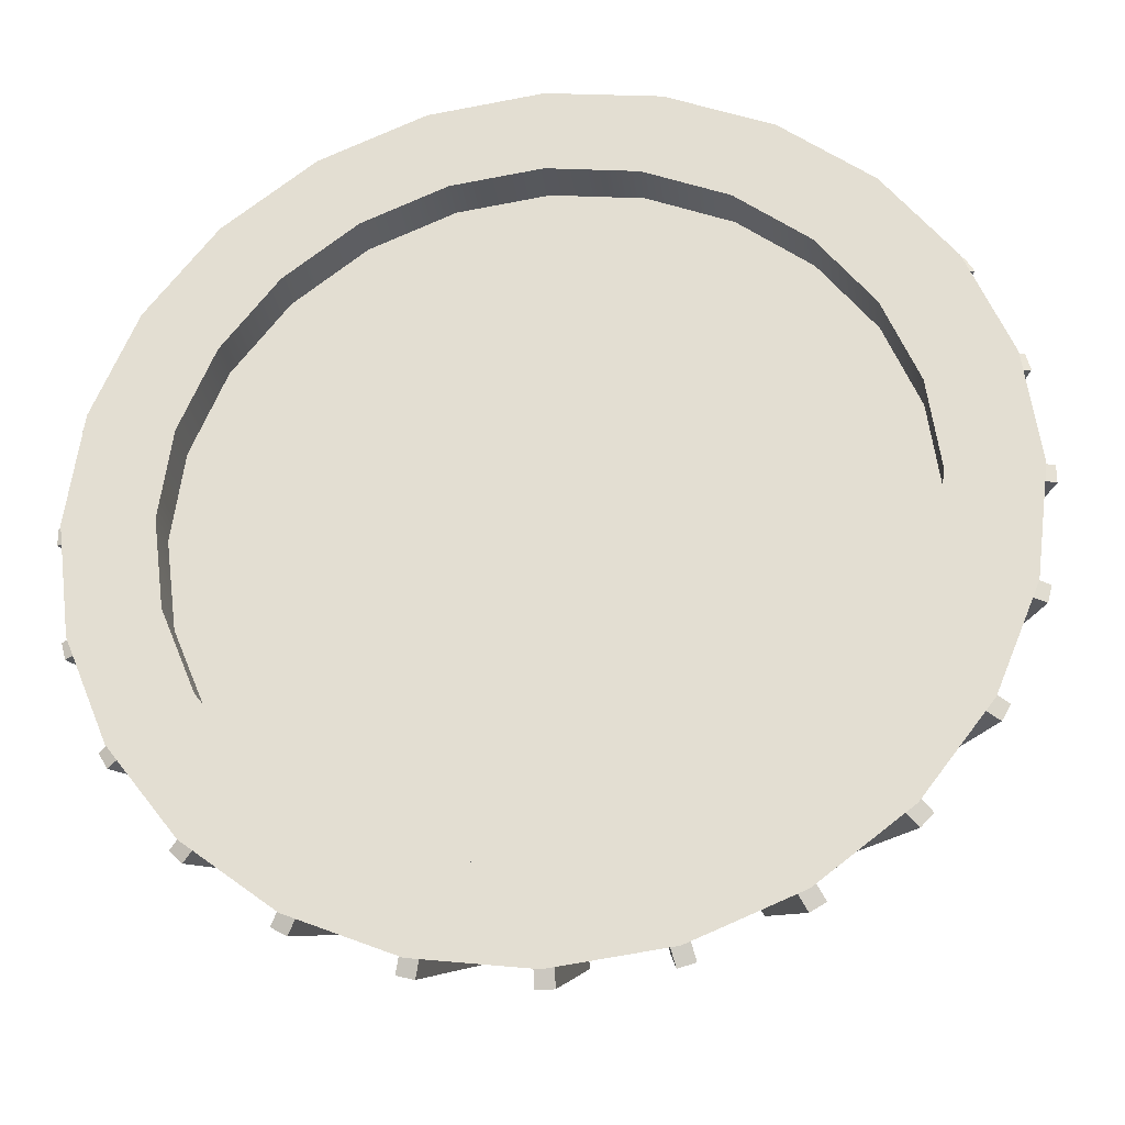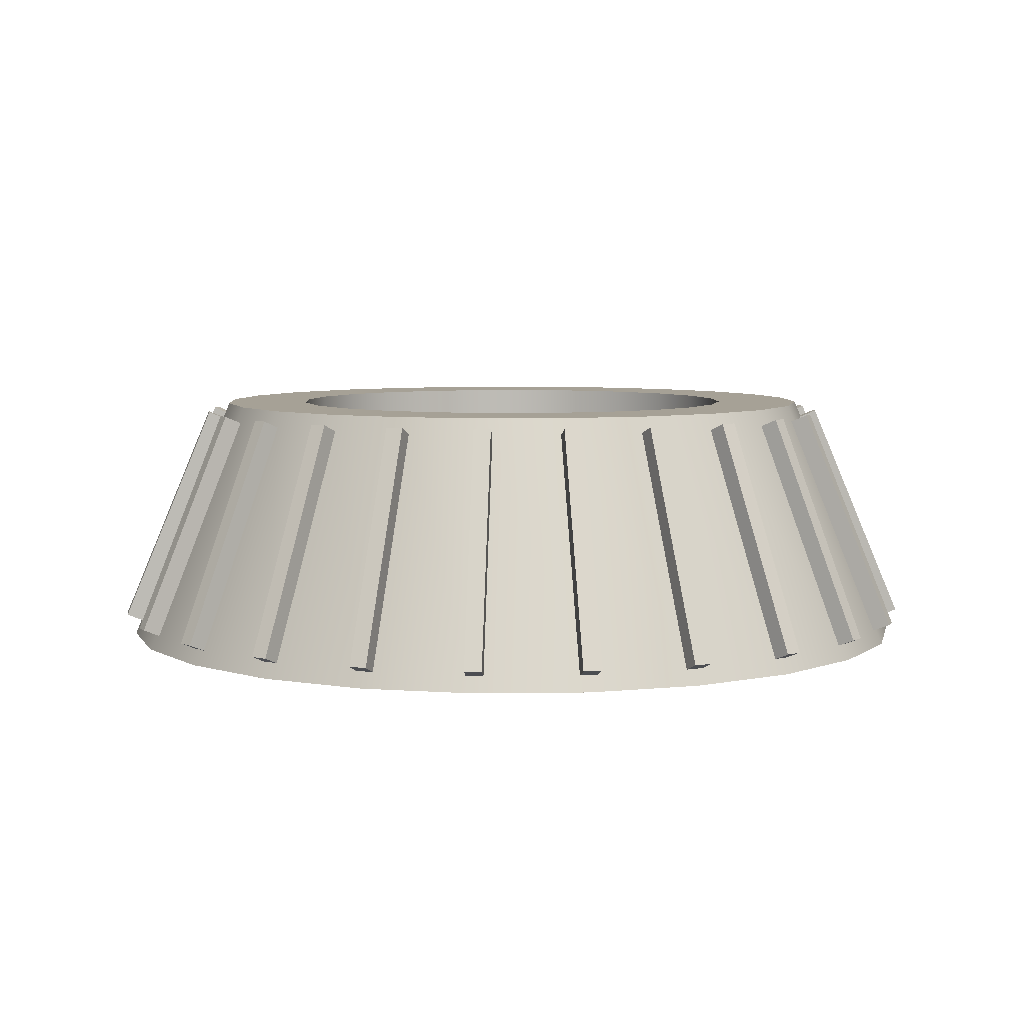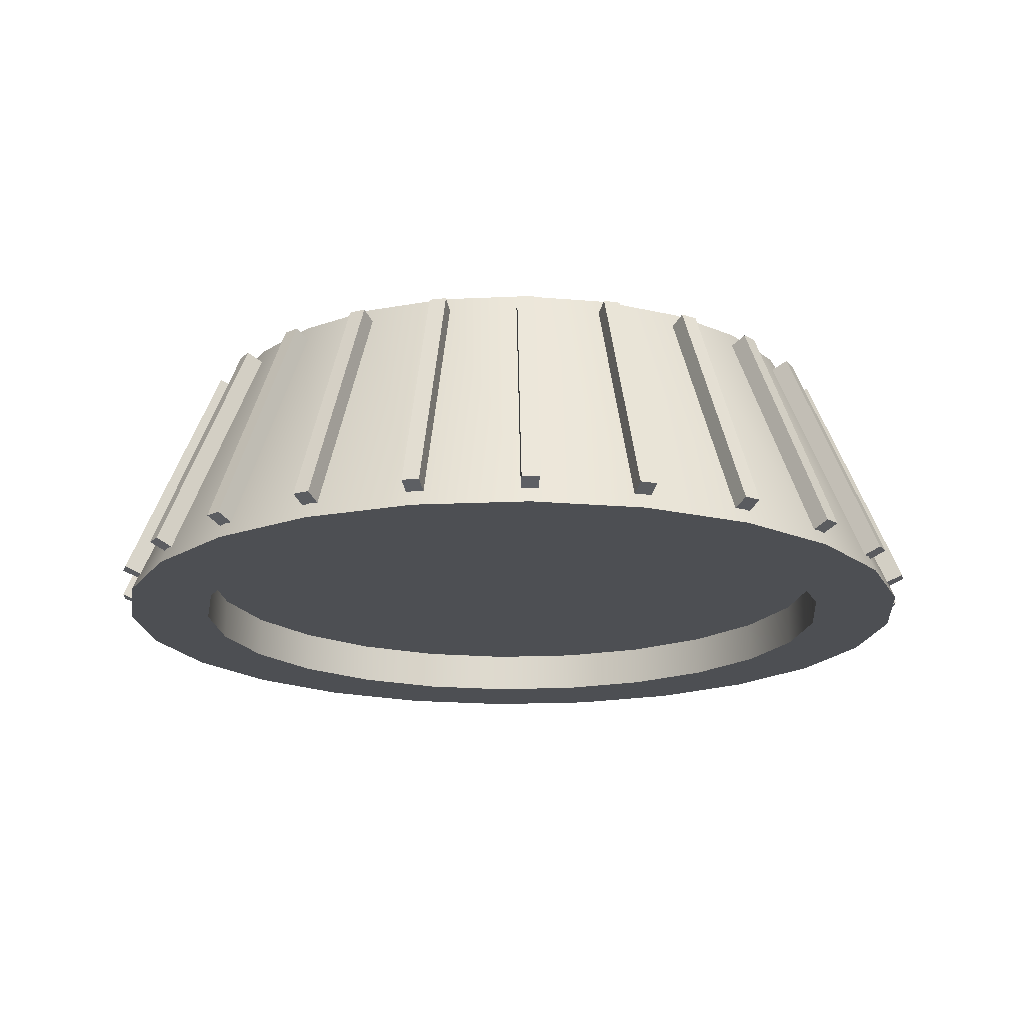
<metadata>
{"format":"obj","ext":"obj","renderer":"f3d","projection":"perspective","resolution":1024,"background":"white","views":[{"elev":-27.6,"azim":7.5,"up":"+Z"},{"elev":6.2,"azim":169.9,"up":"+Y"},{"elev":-18.0,"azim":-32.3,"up":"+Y"}]}
</metadata>
<code>
o libra_fuel_tank_s1_s0p5_1
v -0.0125 -0.1548 -0.6385
v -0.0125 0.174 -0.5014
v 0.0125 -0.1548 -0.6385
v 0.0125 0.174 -0.5014
v -0.0125 0.1638 -0.477
v -0.0125 -0.165 -0.614
v -2.446e-16 -0.1644 -0.6154
v -7.112e-17 0.1644 -0.4784
v 0.0125 -0.165 -0.614
v 0.0125 0.1638 -0.477
v -0.0125 -0.1548 0.6385
v -0.0125 0.174 0.5014
v 0.0125 -0.1548 0.6385
v 0.0125 0.174 0.5014
v -0.0125 0.1638 0.477
v -0.0125 -0.165 0.614
v -2.446e-16 -0.1644 0.6154
v -7.112e-17 0.1644 0.4784
v 0.0125 -0.165 0.614
v 0.0125 0.1638 0.477
v 0.1532 -0.1548 -0.6199
v 0.1177 0.174 -0.4876
v 0.1773 -0.1548 -0.6135
v 0.1419 0.174 -0.4811
v 0.1114 0.1638 -0.4639
v 0.1468 -0.165 -0.5963
v 0.1593 -0.1644 -0.5944
v 0.1238 0.1644 -0.4621
v 0.171 -0.165 -0.5898
v 0.1355 0.1638 -0.4575
v -0.1773 -0.1548 0.6135
v -0.1419 0.174 0.4811
v -0.1532 -0.1548 0.6199
v -0.1177 0.174 0.4876
v -0.1355 0.1638 0.4575
v -0.171 -0.165 0.5898
v -0.1593 -0.1644 0.5944
v -0.1238 0.1644 0.4621
v -0.1468 -0.165 0.5963
v -0.1114 0.1638 0.4639
v -0.1773 -0.1548 -0.6135
v -0.1419 0.174 -0.4811
v -0.1532 -0.1548 -0.6199
v -0.1177 0.174 -0.4876
v -0.1355 0.1638 -0.4575
v -0.171 -0.165 -0.5898
v -0.1593 -0.1644 -0.5944
v -0.1238 0.1644 -0.4621
v -0.1468 -0.165 -0.5963
v -0.1114 0.1638 -0.4639
v 0.1532 -0.1548 0.6199
v 0.1177 0.174 0.4876
v 0.1773 -0.1548 0.6135
v 0.1419 0.174 0.4811
v 0.1114 0.1638 0.4639
v 0.1468 -0.165 0.5963
v 0.1593 -0.1644 0.5944
v 0.1238 0.1644 0.4621
v 0.171 -0.165 0.5898
v 0.1355 0.1638 0.4575
v -0.4426 -0.1548 0.4603
v -0.3457 0.174 0.3634
v -0.4603 -0.1548 0.4426
v -0.3634 0.174 0.3457
v -0.3284 0.1638 0.3461
v -0.4253 -0.165 0.443
v -0.4351 -0.1644 0.4351
v -0.3383 0.1644 0.3383
v -0.443 -0.165 0.4253
v -0.3461 0.1638 0.3284
v 0.4603 -0.1548 -0.4426
v 0.3634 0.174 -0.3457
v 0.4426 -0.1548 -0.4603
v 0.3457 0.174 -0.3634
v 0.3461 0.1638 -0.3284
v 0.443 -0.165 -0.4253
v 0.4351 -0.1644 -0.4351
v 0.3383 0.1644 -0.3383
v 0.4253 -0.165 -0.443
v 0.3284 0.1638 -0.3461
v -0.5467 -0.1548 0.3301
v -0.428 0.174 0.2615
v -0.5592 -0.1548 0.3084
v -0.4405 0.174 0.2399
v -0.4068 0.1638 0.2493
v -0.5255 -0.165 0.3178
v -0.5329 -0.1644 0.3077
v -0.4143 0.1644 0.2392
v -0.538 -0.165 0.2962
v -0.4193 0.1638 0.2277
v 0.5592 -0.1548 -0.3084
v 0.4405 0.174 -0.2399
v 0.5467 -0.1548 -0.3301
v 0.428 0.174 -0.2615
v 0.4193 0.1638 -0.2277
v 0.538 -0.165 -0.2962
v 0.5329 -0.1644 -0.3077
v 0.4143 0.1644 -0.2392
v 0.5255 -0.165 -0.3178
v 0.4068 0.1638 -0.2493
v -0.3084 -0.1548 0.5592
v -0.2399 0.174 0.4405
v -0.3301 -0.1548 0.5467
v -0.2615 0.174 0.428
v -0.2277 0.1638 0.4193
v -0.2962 -0.165 0.538
v -0.3077 -0.1644 0.5329
v -0.2392 0.1644 0.4143
v -0.3178 -0.165 0.5255
v -0.2493 0.1638 0.4068
v 0.3301 -0.1548 -0.5467
v 0.2615 0.174 -0.428
v 0.3084 -0.1548 -0.5592
v 0.2399 0.174 -0.4405
v 0.2493 0.1638 -0.4068
v 0.3178 -0.165 -0.5255
v 0.3077 -0.1644 -0.5329
v 0.2392 0.1644 -0.4143
v 0.2962 -0.165 -0.538
v 0.2277 0.1638 -0.4193
v -0.6385 -0.1548 0.0125
v -0.5014 0.174 0.0125
v -0.6385 -0.1548 -0.0125
v -0.5014 0.174 -0.0125
v -0.477 0.1638 0.0125
v -0.614 -0.165 0.0125
v -0.6154 -0.1644 -7.749e-18
v -0.4784 0.1644 -1.465e-16
v -0.614 -0.165 -0.0125
v -0.477 0.1638 -0.0125
v 0.6385 -0.1548 0.0125
v 0.5014 0.174 0.0125
v 0.6385 -0.1548 -0.0125
v 0.5014 0.174 -0.0125
v 0.477 0.1638 0.0125
v 0.614 -0.165 0.0125
v 0.6154 -0.1644 1.588e-16
v 0.4784 0.1644 -7.749e-18
v 0.614 -0.165 -0.0125
v 0.477 0.1638 -0.0125
v -0.6199 -0.1548 -0.1532
v -0.4876 0.174 -0.1177
v -0.6135 -0.1548 -0.1773
v -0.4811 0.174 -0.1419
v -0.4639 0.1638 -0.1114
v -0.5963 -0.165 -0.1468
v -0.5944 -0.1644 -0.1593
v -0.4621 0.1644 -0.1238
v -0.5898 -0.165 -0.171
v -0.4575 0.1638 -0.1355
v 0.6135 -0.1548 0.1773
v 0.4811 0.174 0.1419
v 0.6199 -0.1548 0.1532
v 0.4876 0.174 0.1177
v 0.4575 0.1638 0.1355
v 0.5898 -0.165 0.171
v 0.5944 -0.1644 0.1593
v 0.4621 0.1644 0.1238
v 0.5963 -0.165 0.1468
v 0.4639 0.1638 0.1114
v -0.6135 -0.1548 0.1773
v -0.4811 0.174 0.1419
v -0.6199 -0.1548 0.1532
v -0.4876 0.174 0.1177
v -0.4575 0.1638 0.1355
v -0.5898 -0.165 0.171
v -0.5944 -0.1644 0.1593
v -0.4621 0.1644 0.1238
v -0.5963 -0.165 0.1468
v -0.4639 0.1638 0.1114
v 0.6199 -0.1548 -0.1532
v 0.4876 0.174 -0.1177
v 0.6135 -0.1548 -0.1773
v 0.4811 0.174 -0.1419
v 0.4639 0.1638 -0.1114
v 0.5963 -0.165 -0.1468
v 0.5944 -0.1644 -0.1593
v 0.4621 0.1644 -0.1238
v 0.5898 -0.165 -0.171
v 0.4575 0.1638 -0.1355
v -0.4603 -0.1548 -0.4426
v -0.3634 0.174 -0.3457
v -0.4426 -0.1548 -0.4603
v -0.3457 0.174 -0.3634
v -0.3461 0.1638 -0.3284
v -0.443 -0.165 -0.4253
v -0.4351 -0.1644 -0.4351
v -0.3383 0.1644 -0.3383
v -0.4253 -0.165 -0.443
v -0.3284 0.1638 -0.3461
v 0.4426 -0.1548 0.4603
v 0.3457 0.174 0.3634
v 0.4603 -0.1548 0.4426
v 0.3634 0.174 0.3457
v 0.3284 0.1638 0.3461
v 0.4253 -0.165 0.443
v 0.4351 -0.1644 0.4351
v 0.3383 0.1644 0.3383
v 0.443 -0.165 0.4253
v 0.3461 0.1638 0.3284
v -0.3301 -0.1548 -0.5467
v -0.2615 0.174 -0.428
v -0.3084 -0.1548 -0.5592
v -0.2399 0.174 -0.4405
v -0.2493 0.1638 -0.4068
v -0.3178 -0.165 -0.5255
v -0.3077 -0.1644 -0.5329
v -0.2392 0.1644 -0.4143
v -0.2962 -0.165 -0.538
v -0.2277 0.1638 -0.4193
v 0.3084 -0.1548 0.5592
v 0.2399 0.174 0.4405
v 0.3301 -0.1548 0.5467
v 0.2615 0.174 0.428
v 0.2277 0.1638 0.4193
v 0.2962 -0.165 0.538
v 0.3077 -0.1644 0.5329
v 0.2392 0.1644 0.4143
v 0.3178 -0.165 0.5255
v 0.2493 0.1638 0.4068
v -0.5592 -0.1548 -0.3084
v -0.4405 0.174 -0.2399
v -0.5467 -0.1548 -0.3301
v -0.428 0.174 -0.2615
v -0.4193 0.1638 -0.2277
v -0.538 -0.165 -0.2962
v -0.5329 -0.1644 -0.3077
v -0.4143 0.1644 -0.2392
v -0.5255 -0.165 -0.3178
v -0.4068 0.1638 -0.2493
v 0.5467 -0.1548 0.3301
v 0.428 0.174 0.2615
v 0.5592 -0.1548 0.3084
v 0.4405 0.174 0.2399
v 0.4068 0.1638 0.2493
v 0.5255 -0.165 0.3178
v 0.5329 -0.1644 0.3077
v 0.4143 0.1644 0.2392
v 0.538 -0.165 0.2962
v 0.4193 0.1638 0.2277
v 0.4688 0.1875 -1.782e-17
v 0.4528 0.1875 0.1213
v 0.4059 0.1875 0.2344
v 0.3315 0.1875 0.3315
v 0.2344 0.1875 0.4059
v 0.1213 0.1875 0.4528
v -4.502e-17 0.1875 0.4688
v -0.1213 0.1875 0.4528
v -0.2344 0.1875 0.4059
v -0.3315 0.1875 0.3315
v -0.4059 0.1875 0.2344
v -0.4528 0.1875 0.1213
v -0.4688 0.1875 3.959e-17
v -0.4528 0.1875 -0.1213
v -0.4059 0.1875 -0.2344
v -0.3315 0.1875 -0.3315
v -0.2344 0.1875 -0.4059
v -0.1213 0.1875 -0.4528
v -1.598e-16 0.1875 -0.4688
v 0.1213 0.1875 -0.4528
v 0.2344 0.1875 -0.4059
v 0.3315 0.1875 -0.3315
v 0.4059 0.1875 -0.2344
v 0.4528 0.1875 -0.1213
v 0.625 -0.1875 -2.756e-17
v 0.6037 -0.1875 0.1618
v 0.5413 -0.1875 0.3125
v 0.4419 -0.1875 0.4419
v 0.3125 -0.1875 0.5413
v 0.1618 -0.1875 0.6037
v -2.765e-17 -0.1875 0.625
v -0.1618 -0.1875 0.6037
v -0.3125 -0.1875 0.5413
v -0.4419 -0.1875 0.4419
v -0.5413 -0.1875 0.3125
v -0.6037 -0.1875 0.1618
v -0.625 -0.1875 4.898e-17
v -0.6037 -0.1875 -0.1618
v -0.5413 -0.1875 -0.3125
v -0.4419 -0.1875 -0.4419
v -0.3125 -0.1875 -0.5413
v -0.1618 -0.1875 -0.6037
v -1.807e-16 -0.1875 -0.625
v 0.1618 -0.1875 -0.6037
v 0.3125 -0.1875 -0.5413
v 0.4419 -0.1875 -0.4419
v 0.5413 -0.1875 -0.3125
v 0.6037 -0.1875 -0.1618
v 0.332 0.1875 0.08897
v 0.3438 0.1875 -1.63e-17
v 0.332 0.1875 -0.08897
v 0.2977 0.1875 -0.1719
v 0.2431 0.1875 -0.2431
v 0.1719 0.1875 -0.2977
v 0.08897 0.1875 -0.332
v -1.456e-16 0.1875 -0.3438
v -0.08897 0.1875 -0.332
v -0.1719 0.1875 -0.2977
v -0.2431 0.1875 -0.2431
v -0.2977 0.1875 -0.1719
v -0.332 0.1875 -0.08897
v -0.3438 0.1875 2.579e-17
v -0.332 0.1875 0.08897
v -0.2977 0.1875 0.1719
v -0.2431 0.1875 0.2431
v -0.1719 0.1875 0.2977
v -0.08897 0.1875 0.332
v -6.139e-17 0.1875 0.3438
v 0.08897 0.1875 0.332
v 0.1719 0.1875 0.2977
v 0.2431 0.1875 0.2431
v 0.2977 0.1875 0.1719
v 0.332 0.125 0.08897
v 0.3438 0.125 -1.719e-17
v 0.332 0.125 -0.08897
v 0.2977 0.125 -0.1719
v 0.2431 0.125 -0.2431
v 0.1719 0.125 -0.2977
v 0.08897 0.125 -0.332
v -1.456e-16 0.125 -0.3438
v -0.08897 0.125 -0.332
v -0.1719 0.125 -0.2977
v -0.2431 0.125 -0.2431
v -0.2977 0.125 -0.1719
v -0.332 0.125 -0.08897
v -0.3438 0.125 2.491e-17
v -0.332 0.125 0.08897
v -0.2977 0.125 0.1719
v -0.2431 0.125 0.2431
v -0.1719 0.125 0.2977
v -0.08897 0.125 0.332
v -6.139e-17 0.125 0.3438
v 0.08897 0.125 0.332
v 0.1719 0.125 0.2977
v 0.2431 0.125 0.2431
v 0.2977 0.125 0.1719
v 0.5 -0.1875 -2.528e-17
v 0.483 -0.1875 0.1294
v 0.433 -0.1875 0.25
v 0.3536 -0.1875 0.3536
v 0.25 -0.1875 0.433
v 0.1294 -0.1875 0.483
v -4.34e-17 -0.1875 0.5
v -0.1294 -0.1875 0.483
v -0.25 -0.1875 0.433
v -0.3536 -0.1875 0.3536
v -0.433 -0.1875 0.25
v -0.483 -0.1875 0.1294
v -0.5 -0.1875 3.595e-17
v -0.483 -0.1875 -0.1294
v -0.433 -0.1875 -0.25
v -0.3536 -0.1875 -0.3536
v -0.25 -0.1875 -0.433
v -0.1294 -0.1875 -0.483
v -1.659e-16 -0.1875 -0.5
v 0.1294 -0.1875 -0.483
v 0.25 -0.1875 -0.433
v 0.3536 -0.1875 -0.3536
v 0.433 -0.1875 -0.25
v 0.483 -0.1875 -0.1294
v 0.5 -0.125 -2.696e-17
v 0.483 -0.125 0.1294
v 0.433 -0.125 0.25
v 0.3536 -0.125 0.3536
v 0.25 -0.125 0.433
v 0.1294 -0.125 0.483
v -4.34e-17 -0.125 0.5
v -0.1294 -0.125 0.483
v -0.25 -0.125 0.433
v -0.3536 -0.125 0.3536
v -0.433 -0.125 0.25
v -0.483 -0.125 0.1294
v -0.5 -0.125 3.428e-17
v -0.483 -0.125 -0.1294
v -0.433 -0.125 -0.25
v -0.3536 -0.125 -0.3536
v -0.25 -0.125 -0.433
v -0.1294 -0.125 -0.483
v -1.659e-16 -0.125 -0.5
v 0.1294 -0.125 -0.483
v 0.25 -0.125 -0.433
v 0.3536 -0.125 -0.3536
v 0.433 -0.125 -0.25
v 0.483 -0.125 -0.1294
v -9.946e-17 0.125 1.554e-17
v -7.864e-17 -0.125 -2.718e-17
g libra_fuel_tank_s1_s0p5_1_libra_fuel_tank_s1_s0p5_1_auv
f 1 6 5 2
f 2 8 4
f 3 7 1
f 4 8 10
f 6 1 7
f 8 2 5
f 9 7 3
f 10 9 3 4
f 11 13 14 12
f 22 24 23 21
f 31 33 34 32
f 42 44 43 41
f 51 53 54 52
f 62 64 63 61
f 71 73 74 72
f 82 84 83 81
f 91 93 94 92
f 102 104 103 101
f 111 113 114 112
f 121 126 125 122
f 122 128 124
f 123 127 121
f 124 128 130
f 126 121 127
f 128 122 125
f 129 127 123
f 130 129 123 124
f 131 133 134 132
f 142 144 143 141
f 151 153 154 152
f 162 164 163 161
f 171 173 174 172
f 182 184 183 181
f 191 193 194 192
f 202 204 203 201
f 211 217 213
f 212 215 216 211
f 213 217 219
f 214 213 219 220
f 214 218 212
f 215 212 218
f 217 211 216
f 220 218 214
f 222 224 223 221
f 231 233 234 232
f 241 290 289 242
f 242 289 312 243
f 243 312 311 244
f 244 311 310 245
f 245 310 309 246
f 246 309 308 247
f 247 308 307 248
f 248 307 306 249
f 249 306 305 250
f 250 305 304 251
f 251 304 303 252
f 252 303 302 253
f 253 302 301 254
f 254 301 300 255
f 255 300 299 256
f 256 299 298 257
f 257 298 297 258
f 258 297 296 259
f 259 296 295 260
f 260 295 294 261
f 261 294 293 262
f 262 293 292 263
f 263 292 291 264
f 264 291 290 241
f 265 337 360 288
f 266 338 337 265
f 267 339 338 266
f 268 340 339 267
f 269 341 340 268
f 270 342 341 269
f 271 343 342 270
f 272 344 343 271
f 273 345 344 272
f 274 346 345 273
f 275 347 346 274
f 276 348 347 275
f 277 349 348 276
f 278 350 349 277
f 279 351 350 278
f 280 352 351 279
f 281 353 352 280
f 282 354 353 281
f 283 355 354 282
f 284 356 355 283
f 285 357 356 284
f 286 358 357 285
f 287 359 358 286
f 288 360 359 287
f 313 385 336
f 314 385 313
f 315 385 314
f 316 385 315
f 317 385 316
f 318 385 317
f 319 385 318
f 320 385 319
f 321 385 320
f 322 385 321
f 323 385 322
f 324 385 323
f 325 385 324
f 326 385 325
f 327 385 326
f 328 385 327
f 329 385 328
f 330 385 329
f 331 385 330
f 332 385 331
f 333 385 332
f 334 385 333
f 335 385 334
f 336 385 335
f 361 386 384
f 362 386 361
f 363 386 362
f 364 386 363
f 365 386 364
f 366 386 365
f 367 386 366
f 368 386 367
f 369 386 368
f 370 386 369
f 371 386 370
f 372 386 371
f 373 386 372
f 374 386 373
f 375 386 374
f 376 386 375
f 377 386 376
f 378 386 377
f 379 386 378
f 380 386 379
f 381 386 380
f 382 386 381
f 383 386 382
f 384 386 383
f 2 4 3 1
f 11 17 13
f 12 15 16 11
f 13 17 19
f 14 13 19 20
f 14 18 12
f 15 12 18
f 17 11 16
f 20 18 14
f 21 26 25 22
f 22 28 24
f 23 27 21
f 24 28 30
f 26 21 27
f 28 22 25
f 29 27 23
f 30 29 23 24
f 31 37 33
f 32 35 36 31
f 33 37 39
f 34 33 39 40
f 34 38 32
f 35 32 38
f 37 31 36
f 40 38 34
f 41 46 45 42
f 42 48 44
f 43 47 41
f 44 48 50
f 46 41 47
f 48 42 45
f 49 47 43
f 50 49 43 44
f 51 57 53
f 52 55 56 51
f 53 57 59
f 54 53 59 60
f 54 58 52
f 55 52 58
f 57 51 56
f 60 58 54
f 61 66 65 62
f 62 68 64
f 63 67 61
f 64 68 70
f 66 61 67
f 68 62 65
f 69 67 63
f 70 69 63 64
f 71 77 73
f 72 75 76 71
f 73 77 79
f 74 73 79 80
f 74 78 72
f 75 72 78
f 77 71 76
f 80 78 74
f 81 86 85 82
f 82 88 84
f 83 87 81
f 84 88 90
f 86 81 87
f 88 82 85
f 89 87 83
f 90 89 83 84
f 91 97 93
f 92 95 96 91
f 93 97 99
f 94 93 99 100
f 94 98 92
f 95 92 98
f 97 91 96
f 100 98 94
f 101 106 105 102
f 102 108 104
f 103 107 101
f 104 108 110
f 106 101 107
f 108 102 105
f 109 107 103
f 110 109 103 104
f 111 117 113
f 112 115 116 111
f 113 117 119
f 114 113 119 120
f 114 118 112
f 115 112 118
f 117 111 116
f 120 118 114
f 122 124 123 121
f 131 137 133
f 132 135 136 131
f 133 137 139
f 134 133 139 140
f 134 138 132
f 135 132 138
f 137 131 136
f 140 138 134
f 141 146 145 142
f 142 148 144
f 143 147 141
f 144 148 150
f 146 141 147
f 148 142 145
f 149 147 143
f 150 149 143 144
f 151 157 153
f 152 155 156 151
f 153 157 159
f 154 153 159 160
f 154 158 152
f 155 152 158
f 157 151 156
f 160 158 154
f 161 166 165 162
f 162 168 164
f 163 167 161
f 164 168 170
f 166 161 167
f 168 162 165
f 169 167 163
f 170 169 163 164
f 171 177 173
f 172 175 176 171
f 173 177 179
f 174 173 179 180
f 174 178 172
f 175 172 178
f 177 171 176
f 180 178 174
f 181 186 185 182
f 182 188 184
f 183 187 181
f 184 188 190
f 186 181 187
f 188 182 185
f 189 187 183
f 190 189 183 184
f 191 197 193
f 192 195 196 191
f 193 197 199
f 194 193 199 200
f 194 198 192
f 195 192 198
f 197 191 196
f 200 198 194
f 201 206 205 202
f 202 208 204
f 203 207 201
f 204 208 210
f 206 201 207
f 208 202 205
f 209 207 203
f 210 209 203 204
f 211 213 214 212
f 221 226 225 222
f 222 228 224
f 223 227 221
f 224 228 230
f 226 221 227
f 228 222 225
f 229 227 223
f 230 229 223 224
f 231 237 233
f 232 235 236 231
f 233 237 239
f 234 233 239 240
f 234 238 232
f 235 232 238
f 237 231 236
f 240 238 234
f 241 265 288 264
f 242 266 265 241
f 243 267 266 242
f 244 268 267 243
f 245 269 268 244
f 246 270 269 245
f 247 271 270 246
f 248 272 271 247
f 249 273 272 248
f 250 274 273 249
f 251 275 274 250
f 252 276 275 251
f 253 277 276 252
f 254 278 277 253
f 255 279 278 254
f 256 280 279 255
f 257 281 280 256
f 258 282 281 257
f 259 283 282 258
f 260 284 283 259
f 261 285 284 260
f 262 286 285 261
f 263 287 286 262
f 264 288 287 263
f 289 313 336 312
f 290 314 313 289
f 291 315 314 290
f 292 316 315 291
f 293 317 316 292
f 294 318 317 293
f 295 319 318 294
f 296 320 319 295
f 297 321 320 296
f 298 322 321 297
f 299 323 322 298
f 300 324 323 299
f 301 325 324 300
f 302 326 325 301
f 303 327 326 302
f 304 328 327 303
f 305 329 328 304
f 306 330 329 305
f 307 331 330 306
f 308 332 331 307
f 309 333 332 308
f 310 334 333 309
f 311 335 334 310
f 312 336 335 311
f 337 361 384 360
f 338 362 361 337
f 339 363 362 338
f 340 364 363 339
f 341 365 364 340
f 342 366 365 341
f 343 367 366 342
f 344 368 367 343
f 345 369 368 344
f 346 370 369 345
f 347 371 370 346
f 348 372 371 347
f 349 373 372 348
f 350 374 373 349
f 351 375 374 350
f 352 376 375 351
f 353 377 376 352
f 354 378 377 353
f 355 379 378 354
f 356 380 379 355
f 357 381 380 356
f 358 382 381 357
f 359 383 382 358
f 360 384 383 359

</code>
